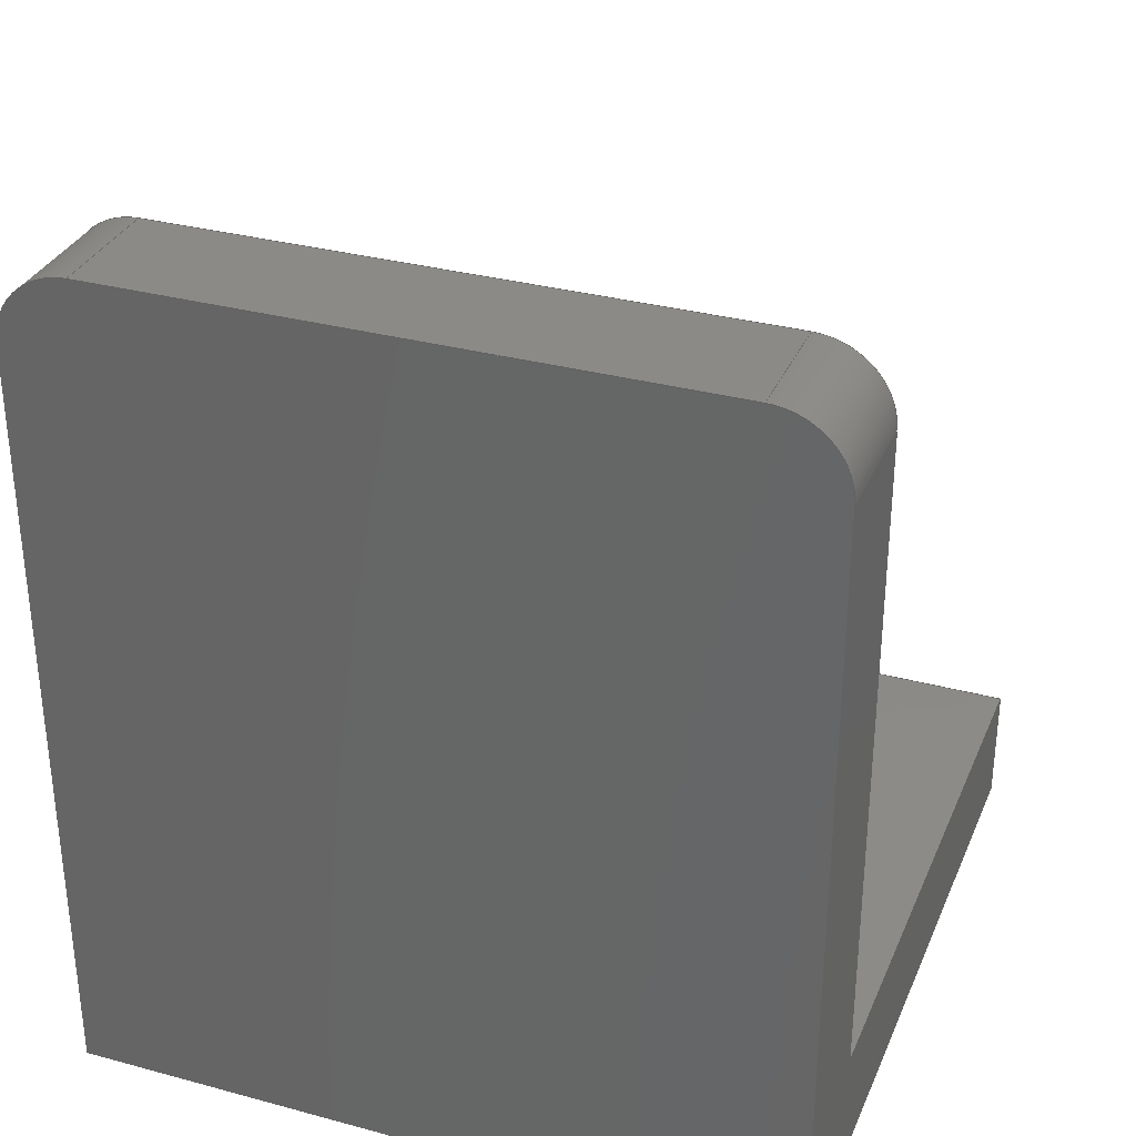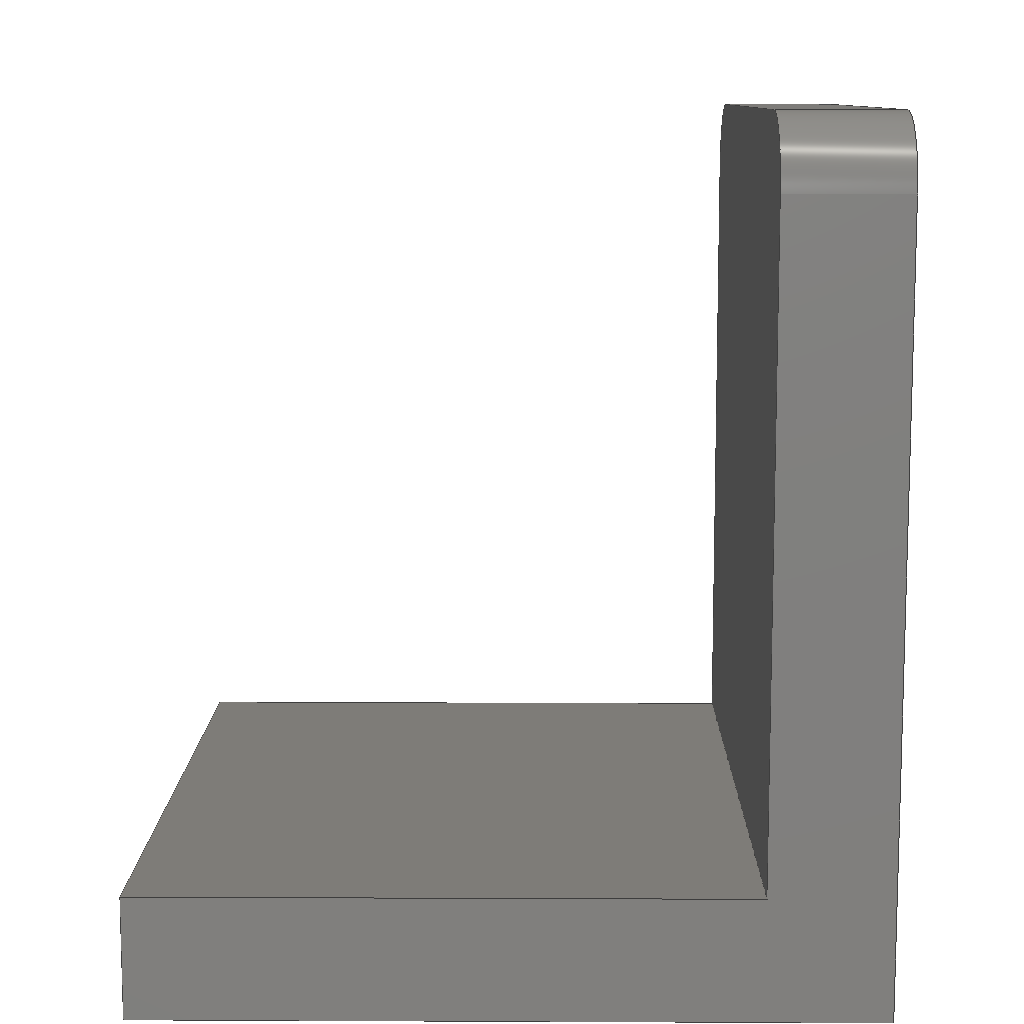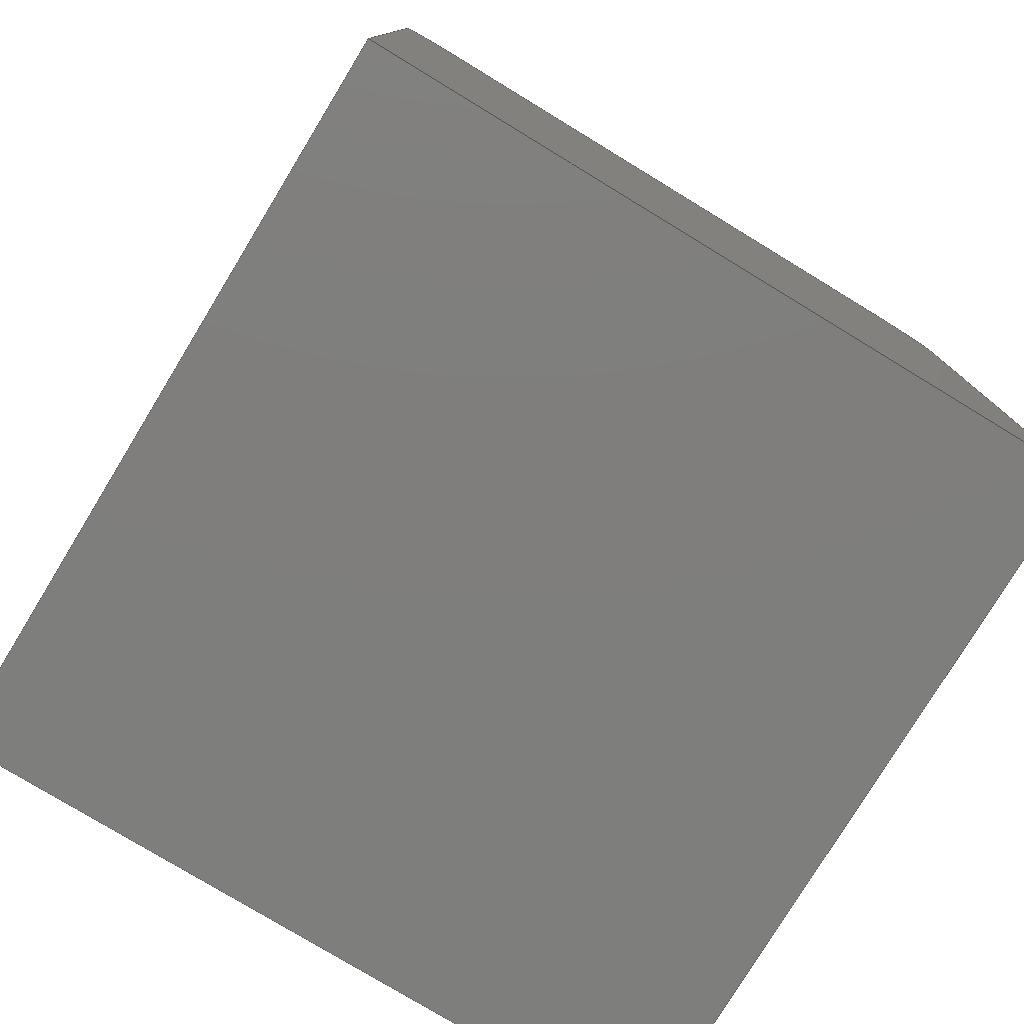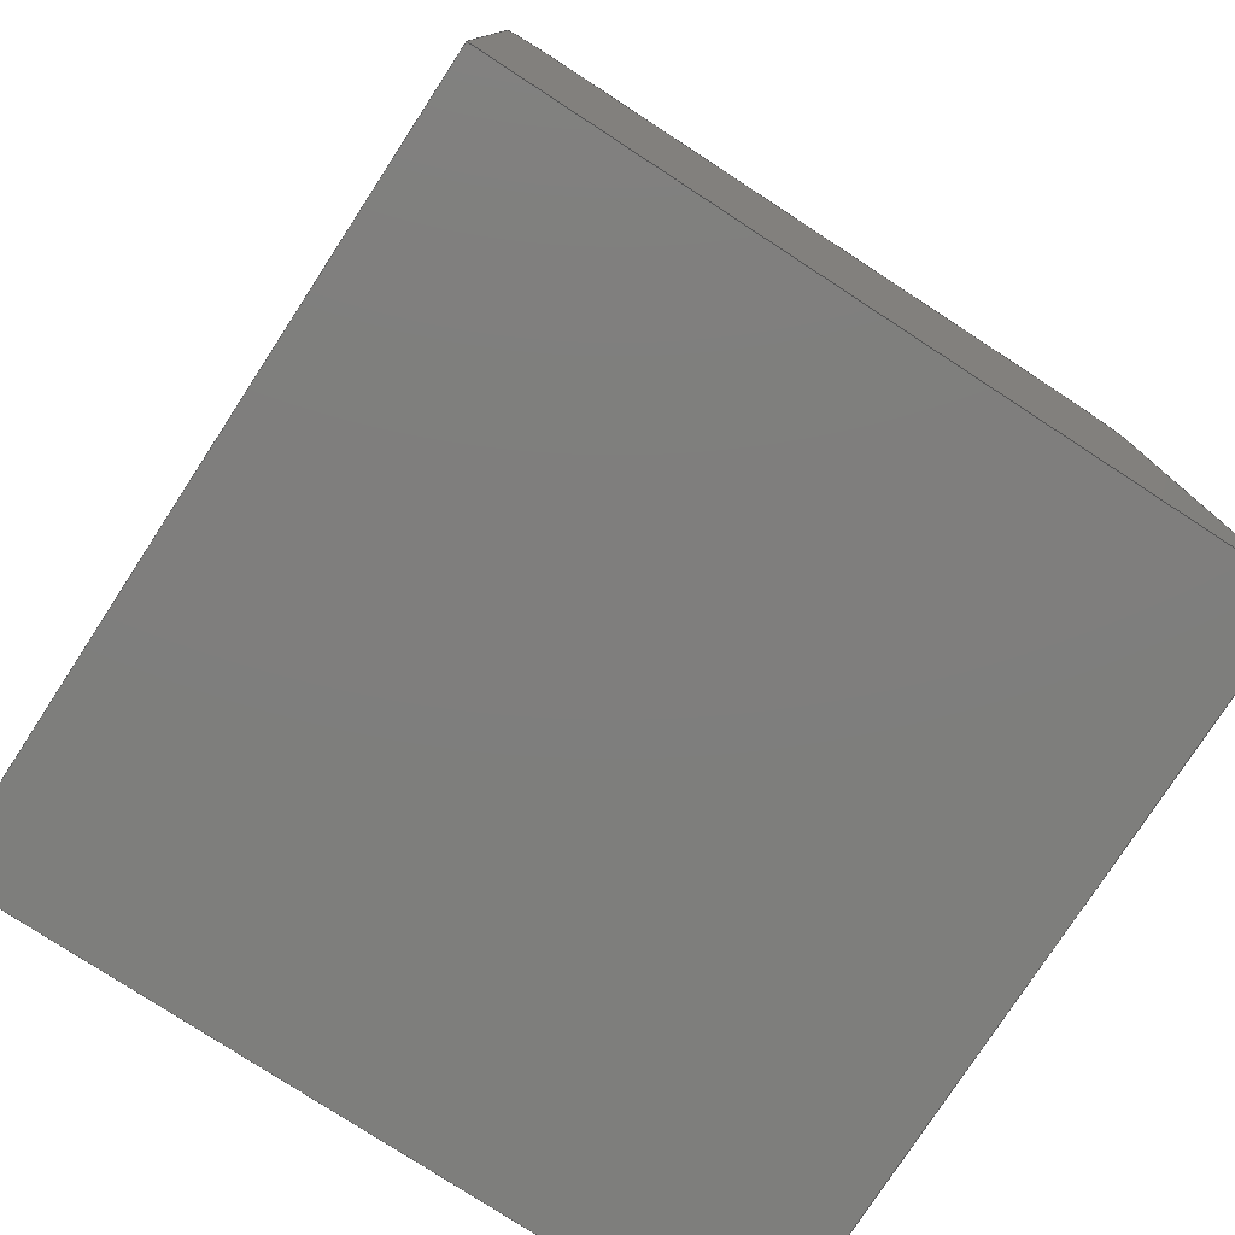
<metadata>
{"format":"step","ext":"step","renderer":"f3d","projection":"perspective","resolution":1024,"background":"white","views":[{"elev":32.4,"azim":-69.4,"up":"+Y"},{"elev":10.0,"azim":-179.4,"up":"+Y"},{"elev":-78.1,"azim":-121.3,"up":"+Y"},{"elev":-78.1,"azim":-123.1,"up":"+Y"}]}
</metadata>
<code>
ISO-10303-21;
DATA;
#1=MECHANICAL_DESIGN_GEOMETRIC_PRESENTATION_REPRESENTATION('',(#4),#310);
#2=SHAPE_REPRESENTATION_RELATIONSHIP('SRR','None',#317,#3);
#3=ADVANCED_BREP_SHAPE_REPRESENTATION('',(#5),#309);
#4=STYLED_ITEM('',(#326),#5);
#5=MANIFOLD_SOLID_BREP('Body1',#178);
#6=PLANE('',#198);
#7=PLANE('',#199);
#8=PLANE('',#200);
#9=PLANE('',#201);
#10=PLANE('',#202);
#11=PLANE('',#203);
#12=PLANE('',#204);
#13=PLANE('',#205);
#14=FACE_OUTER_BOUND('',#24,.T.);
#15=FACE_OUTER_BOUND('',#25,.T.);
#16=FACE_OUTER_BOUND('',#26,.T.);
#17=FACE_OUTER_BOUND('',#27,.T.);
#18=FACE_OUTER_BOUND('',#28,.T.);
#19=FACE_OUTER_BOUND('',#29,.T.);
#20=FACE_OUTER_BOUND('',#30,.T.);
#21=FACE_OUTER_BOUND('',#31,.T.);
#22=FACE_OUTER_BOUND('',#32,.T.);
#23=FACE_OUTER_BOUND('',#33,.T.);
#24=EDGE_LOOP('',(#118,#119,#120,#121));
#25=EDGE_LOOP('',(#122,#123,#124,#125));
#26=EDGE_LOOP('',(#126,#127,#128,#129));
#27=EDGE_LOOP('',(#130,#131,#132,#133,#134,#135));
#28=EDGE_LOOP('',(#136,#137,#138,#139,#140,#141));
#29=EDGE_LOOP('',(#142,#143,#144,#145));
#30=EDGE_LOOP('',(#146,#147,#148,#149,#150,#151));
#31=EDGE_LOOP('',(#152,#153,#154,#155));
#32=EDGE_LOOP('',(#156,#157,#158,#159,#160,#161));
#33=EDGE_LOOP('',(#162,#163,#164,#165));
#34=LINE('',#262,#54);
#35=LINE('',#265,#55);
#36=LINE('',#271,#56);
#37=LINE('',#274,#57);
#38=LINE('',#276,#58);
#39=LINE('',#277,#59);
#40=LINE('',#280,#60);
#41=LINE('',#282,#61);
#42=LINE('',#284,#62);
#43=LINE('',#286,#63);
#44=LINE('',#287,#64);
#45=LINE('',#290,#65);
#46=LINE('',#291,#66);
#47=LINE('',#294,#67);
#48=LINE('',#295,#68);
#49=LINE('',#298,#69);
#50=LINE('',#299,#70);
#51=LINE('',#302,#71);
#52=LINE('',#303,#72);
#53=LINE('',#305,#73);
#54=VECTOR('',#212,1);
#55=VECTOR('',#215,1);
#56=VECTOR('',#220,1);
#57=VECTOR('',#223,1);
#58=VECTOR('',#226,1);
#59=VECTOR('',#227,1);
#60=VECTOR('',#230,1);
#61=VECTOR('',#231,1);
#62=VECTOR('',#232,1);
#63=VECTOR('',#233,1);
#64=VECTOR('',#234,1);
#65=VECTOR('',#237,1);
#66=VECTOR('',#238,1);
#67=VECTOR('',#241,1);
#68=VECTOR('',#242,1);
#69=VECTOR('',#245,1);
#70=VECTOR('',#246,1);
#71=VECTOR('',#249,1);
#72=VECTOR('',#250,1);
#73=VECTOR('',#253,1);
#74=CIRCLE('',#193,3);
#75=CIRCLE('',#194,3);
#76=CIRCLE('',#196,3);
#77=CIRCLE('',#197,3);
#78=VERTEX_POINT('',#258);
#79=VERTEX_POINT('',#259);
#80=VERTEX_POINT('',#261);
#81=VERTEX_POINT('',#263);
#82=VERTEX_POINT('',#267);
#83=VERTEX_POINT('',#268);
#84=VERTEX_POINT('',#270);
#85=VERTEX_POINT('',#272);
#86=VERTEX_POINT('',#279);
#87=VERTEX_POINT('',#281);
#88=VERTEX_POINT('',#283);
#89=VERTEX_POINT('',#285);
#90=VERTEX_POINT('',#289);
#91=VERTEX_POINT('',#293);
#92=VERTEX_POINT('',#297);
#93=VERTEX_POINT('',#301);
#94=EDGE_CURVE('',#78,#79,#74,.T.);
#95=EDGE_CURVE('',#80,#78,#34,.T.);
#96=EDGE_CURVE('',#81,#80,#75,.T.);
#97=EDGE_CURVE('',#81,#79,#35,.T.);
#98=EDGE_CURVE('',#82,#83,#76,.T.);
#99=EDGE_CURVE('',#84,#82,#36,.T.);
#100=EDGE_CURVE('',#85,#84,#77,.T.);
#101=EDGE_CURVE('',#85,#83,#37,.T.);
#102=EDGE_CURVE('',#78,#83,#38,.T.);
#103=EDGE_CURVE('',#85,#80,#39,.T.);
#104=EDGE_CURVE('',#86,#82,#40,.T.);
#105=EDGE_CURVE('',#87,#86,#41,.T.);
#106=EDGE_CURVE('',#88,#87,#42,.T.);
#107=EDGE_CURVE('',#89,#88,#43,.T.);
#108=EDGE_CURVE('',#89,#84,#44,.T.);
#109=EDGE_CURVE('',#90,#79,#45,.T.);
#110=EDGE_CURVE('',#86,#90,#46,.T.);
#111=EDGE_CURVE('',#90,#91,#47,.T.);
#112=EDGE_CURVE('',#91,#87,#48,.T.);
#113=EDGE_CURVE('',#92,#89,#49,.T.);
#114=EDGE_CURVE('',#92,#81,#50,.T.);
#115=EDGE_CURVE('',#93,#88,#51,.T.);
#116=EDGE_CURVE('',#93,#91,#52,.T.);
#117=EDGE_CURVE('',#92,#93,#53,.T.);
#118=ORIENTED_EDGE('',*,*,#94,.F.);
#119=ORIENTED_EDGE('',*,*,#95,.F.);
#120=ORIENTED_EDGE('',*,*,#96,.F.);
#121=ORIENTED_EDGE('',*,*,#97,.T.);
#122=ORIENTED_EDGE('',*,*,#98,.F.);
#123=ORIENTED_EDGE('',*,*,#99,.F.);
#124=ORIENTED_EDGE('',*,*,#100,.F.);
#125=ORIENTED_EDGE('',*,*,#101,.T.);
#126=ORIENTED_EDGE('',*,*,#95,.T.);
#127=ORIENTED_EDGE('',*,*,#102,.T.);
#128=ORIENTED_EDGE('',*,*,#101,.F.);
#129=ORIENTED_EDGE('',*,*,#103,.T.);
#130=ORIENTED_EDGE('',*,*,#99,.T.);
#131=ORIENTED_EDGE('',*,*,#104,.F.);
#132=ORIENTED_EDGE('',*,*,#105,.F.);
#133=ORIENTED_EDGE('',*,*,#106,.F.);
#134=ORIENTED_EDGE('',*,*,#107,.F.);
#135=ORIENTED_EDGE('',*,*,#108,.T.);
#136=ORIENTED_EDGE('',*,*,#94,.T.);
#137=ORIENTED_EDGE('',*,*,#109,.F.);
#138=ORIENTED_EDGE('',*,*,#110,.F.);
#139=ORIENTED_EDGE('',*,*,#104,.T.);
#140=ORIENTED_EDGE('',*,*,#98,.T.);
#141=ORIENTED_EDGE('',*,*,#102,.F.);
#142=ORIENTED_EDGE('',*,*,#110,.T.);
#143=ORIENTED_EDGE('',*,*,#111,.T.);
#144=ORIENTED_EDGE('',*,*,#112,.T.);
#145=ORIENTED_EDGE('',*,*,#105,.T.);
#146=ORIENTED_EDGE('',*,*,#96,.T.);
#147=ORIENTED_EDGE('',*,*,#103,.F.);
#148=ORIENTED_EDGE('',*,*,#100,.T.);
#149=ORIENTED_EDGE('',*,*,#108,.F.);
#150=ORIENTED_EDGE('',*,*,#113,.F.);
#151=ORIENTED_EDGE('',*,*,#114,.T.);
#152=ORIENTED_EDGE('',*,*,#115,.T.);
#153=ORIENTED_EDGE('',*,*,#106,.T.);
#154=ORIENTED_EDGE('',*,*,#112,.F.);
#155=ORIENTED_EDGE('',*,*,#116,.F.);
#156=ORIENTED_EDGE('',*,*,#97,.F.);
#157=ORIENTED_EDGE('',*,*,#114,.F.);
#158=ORIENTED_EDGE('',*,*,#117,.T.);
#159=ORIENTED_EDGE('',*,*,#116,.T.);
#160=ORIENTED_EDGE('',*,*,#111,.F.);
#161=ORIENTED_EDGE('',*,*,#109,.T.);
#162=ORIENTED_EDGE('',*,*,#117,.F.);
#163=ORIENTED_EDGE('',*,*,#113,.T.);
#164=ORIENTED_EDGE('',*,*,#107,.T.);
#165=ORIENTED_EDGE('',*,*,#115,.F.);
#166=CYLINDRICAL_SURFACE('',#192,3);
#167=CYLINDRICAL_SURFACE('',#195,3);
#168=ADVANCED_FACE('',(#14),#166,.T.);
#169=ADVANCED_FACE('',(#15),#167,.T.);
#170=ADVANCED_FACE('',(#16),#6,.T.);
#171=ADVANCED_FACE('',(#17),#7,.T.);
#172=ADVANCED_FACE('',(#18),#8,.T.);
#173=ADVANCED_FACE('',(#19),#9,.T.);
#174=ADVANCED_FACE('',(#20),#10,.T.);
#175=ADVANCED_FACE('',(#21),#11,.T.);
#176=ADVANCED_FACE('',(#22),#12,.T.);
#177=ADVANCED_FACE('',(#23),#13,.F.);
#178=CLOSED_SHELL('',(#168,#169,#170,#171,#172,#173,#174,#175,#176,#177));
#179=DERIVED_UNIT_ELEMENT(#181,1);
#180=DERIVED_UNIT_ELEMENT(#312,3);
#181=(
MASS_UNIT()
NAMED_UNIT(*)
SI_UNIT(.KILO.,.GRAM.)
);
#182=DERIVED_UNIT((#179,#180));
#183=MEASURE_REPRESENTATION_ITEM('density measure',
POSITIVE_RATIO_MEASURE(7850),#182);
#184=PROPERTY_DEFINITION_REPRESENTATION(#189,#186);
#185=PROPERTY_DEFINITION_REPRESENTATION(#190,#187);
#186=REPRESENTATION('material name',(#188),#309);
#187=REPRESENTATION('density',(#183),#309);
#188=DESCRIPTIVE_REPRESENTATION_ITEM('Steel','Steel');
#189=PROPERTY_DEFINITION('material property','material name',#319);
#190=PROPERTY_DEFINITION('material property','density of part',#319);
#191=AXIS2_PLACEMENT_3D('placement',#256,#206,#207);
#192=AXIS2_PLACEMENT_3D('',#257,#208,#209);
#193=AXIS2_PLACEMENT_3D('',#260,#210,#211);
#194=AXIS2_PLACEMENT_3D('',#264,#213,#214);
#195=AXIS2_PLACEMENT_3D('',#266,#216,#217);
#196=AXIS2_PLACEMENT_3D('',#269,#218,#219);
#197=AXIS2_PLACEMENT_3D('',#273,#221,#222);
#198=AXIS2_PLACEMENT_3D('',#275,#224,#225);
#199=AXIS2_PLACEMENT_3D('',#278,#228,#229);
#200=AXIS2_PLACEMENT_3D('',#288,#235,#236);
#201=AXIS2_PLACEMENT_3D('',#292,#239,#240);
#202=AXIS2_PLACEMENT_3D('',#296,#243,#244);
#203=AXIS2_PLACEMENT_3D('',#300,#247,#248);
#204=AXIS2_PLACEMENT_3D('',#304,#251,#252);
#205=AXIS2_PLACEMENT_3D('',#306,#254,#255);
#206=DIRECTION('axis',(0,0,1));
#207=DIRECTION('refdir',(1,0,0));
#208=DIRECTION('center_axis',(-1,0,0));
#209=DIRECTION('ref_axis',(0,0,-1));
#210=DIRECTION('center_axis',(1,0,0));
#211=DIRECTION('ref_axis',(0,0,-1));
#212=DIRECTION('',(1,0,0));
#213=DIRECTION('center_axis',(-1,0,0));
#214=DIRECTION('ref_axis',(0,0,-1));
#215=DIRECTION('',(1,0,0));
#216=DIRECTION('center_axis',(-1,0,0));
#217=DIRECTION('ref_axis',(0,0,-1));
#218=DIRECTION('center_axis',(1,0,0));
#219=DIRECTION('ref_axis',(0,0,-1));
#220=DIRECTION('',(1,0,0));
#221=DIRECTION('center_axis',(-1,0,0));
#222=DIRECTION('ref_axis',(0,0,-1));
#223=DIRECTION('',(1,0,0));
#224=DIRECTION('center_axis',(0,1,0));
#225=DIRECTION('ref_axis',(0,0,1));
#226=DIRECTION('',(0,0,-1));
#227=DIRECTION('',(0,0,1));
#228=DIRECTION('center_axis',(0,0,-1));
#229=DIRECTION('ref_axis',(-1,0,0));
#230=DIRECTION('',(0,1,0));
#231=DIRECTION('',(-1,0,0));
#232=DIRECTION('',(0,1,0));
#233=DIRECTION('',(1,0,0));
#234=DIRECTION('',(0,1,0));
#235=DIRECTION('center_axis',(1,0,0));
#236=DIRECTION('ref_axis',(0,0,-1));
#237=DIRECTION('',(0,1,0));
#238=DIRECTION('',(0,0,1));
#239=DIRECTION('center_axis',(0,1,0));
#240=DIRECTION('ref_axis',(0,0,1));
#241=DIRECTION('',(1,0,0));
#242=DIRECTION('',(0,0,-1));
#243=DIRECTION('center_axis',(-1,0,0));
#244=DIRECTION('ref_axis',(0,0,1));
#245=DIRECTION('',(0,0,-1));
#246=DIRECTION('',(0,1,0));
#247=DIRECTION('center_axis',(1,0,0));
#248=DIRECTION('ref_axis',(0,0,-1));
#249=DIRECTION('',(0,0,-1));
#250=DIRECTION('',(0,1,0));
#251=DIRECTION('center_axis',(0,0,1));
#252=DIRECTION('ref_axis',(1,0,0));
#253=DIRECTION('',(1,0,0));
#254=DIRECTION('center_axis',(0,1,0));
#255=DIRECTION('ref_axis',(1,0,0));
#256=CARTESIAN_POINT('',(0,0,0));
#257=CARTESIAN_POINT('Origin',(5,32,27));
#258=CARTESIAN_POINT('',(5,35,27));
#259=CARTESIAN_POINT('',(5,32,30));
#260=CARTESIAN_POINT('Origin',(5,32,27));
#261=CARTESIAN_POINT('',(0,35,27));
#262=CARTESIAN_POINT('',(5,35,27));
#263=CARTESIAN_POINT('',(0,32,30));
#264=CARTESIAN_POINT('Origin',(0,32,27));
#265=CARTESIAN_POINT('',(5,32,30));
#266=CARTESIAN_POINT('Origin',(5,32,3));
#267=CARTESIAN_POINT('',(5,32,-4.441e-16));
#268=CARTESIAN_POINT('',(5,35,3));
#269=CARTESIAN_POINT('Origin',(5,32,3));
#270=CARTESIAN_POINT('',(0,32,-4.441e-16));
#271=CARTESIAN_POINT('',(5,32,0));
#272=CARTESIAN_POINT('',(0,35,3));
#273=CARTESIAN_POINT('Origin',(0,32,3));
#274=CARTESIAN_POINT('',(5,35,3));
#275=CARTESIAN_POINT('Origin',(2.5,35,15));
#276=CARTESIAN_POINT('',(5,35,0));
#277=CARTESIAN_POINT('',(0,35,30));
#278=CARTESIAN_POINT('Origin',(30,0,0));
#279=CARTESIAN_POINT('',(5,5,0));
#280=CARTESIAN_POINT('',(5,5,0));
#281=CARTESIAN_POINT('',(30,5,0));
#282=CARTESIAN_POINT('',(0,5,0));
#283=CARTESIAN_POINT('',(30,0,0));
#284=CARTESIAN_POINT('',(30,0,0));
#285=CARTESIAN_POINT('',(0,0,0));
#286=CARTESIAN_POINT('',(0,0,0));
#287=CARTESIAN_POINT('',(0,0,0));
#288=CARTESIAN_POINT('Origin',(5,5,30));
#289=CARTESIAN_POINT('',(5,5,30));
#290=CARTESIAN_POINT('',(5,5,30));
#291=CARTESIAN_POINT('',(5,5,22.5));
#292=CARTESIAN_POINT('Origin',(15,5,15));
#293=CARTESIAN_POINT('',(30,5,30));
#294=CARTESIAN_POINT('',(0,5,30));
#295=CARTESIAN_POINT('',(30,5,30));
#296=CARTESIAN_POINT('Origin',(0,0,0));
#297=CARTESIAN_POINT('',(0,0,30));
#298=CARTESIAN_POINT('',(0,0,30));
#299=CARTESIAN_POINT('',(0,0,30));
#300=CARTESIAN_POINT('Origin',(30,0,30));
#301=CARTESIAN_POINT('',(30,0,30));
#302=CARTESIAN_POINT('',(30,0,30));
#303=CARTESIAN_POINT('',(30,0,30));
#304=CARTESIAN_POINT('Origin',(0,0,30));
#305=CARTESIAN_POINT('',(0,0,30));
#306=CARTESIAN_POINT('Origin',(15,0,15));
#307=UNCERTAINTY_MEASURE_WITH_UNIT(LENGTH_MEASURE(0.001),#311,
'DISTANCE_ACCURACY_VALUE',
'Maximum model space distance between geometric entities at asserted c
onnectivities');
#308=UNCERTAINTY_MEASURE_WITH_UNIT(LENGTH_MEASURE(0.001),#311,
'DISTANCE_ACCURACY_VALUE',
'Maximum model space distance between geometric entities at asserted c
onnectivities');
#309=(
GEOMETRIC_REPRESENTATION_CONTEXT(3)
GLOBAL_UNCERTAINTY_ASSIGNED_CONTEXT((#307))
GLOBAL_UNIT_ASSIGNED_CONTEXT((#311,#313,#314))
REPRESENTATION_CONTEXT('','3D')
);
#310=(
GEOMETRIC_REPRESENTATION_CONTEXT(3)
GLOBAL_UNCERTAINTY_ASSIGNED_CONTEXT((#308))
GLOBAL_UNIT_ASSIGNED_CONTEXT((#311,#313,#314))
REPRESENTATION_CONTEXT('','3D')
);
#311=(
LENGTH_UNIT()
NAMED_UNIT(*)
SI_UNIT(.CENTI.,.METRE.)
);
#312=(
LENGTH_UNIT()
NAMED_UNIT(*)
SI_UNIT($,.METRE.)
);
#313=(
NAMED_UNIT(*)
PLANE_ANGLE_UNIT()
SI_UNIT($,.RADIAN.)
);
#314=(
NAMED_UNIT(*)
SI_UNIT($,.STERADIAN.)
SOLID_ANGLE_UNIT()
);
#315=SHAPE_DEFINITION_REPRESENTATION(#316,#317);
#316=PRODUCT_DEFINITION_SHAPE('',$,#319);
#317=SHAPE_REPRESENTATION('',(#191),#309);
#318=PRODUCT_DEFINITION_CONTEXT('part definition',#323,'design');
#319=PRODUCT_DEFINITION('Untitled','Untitled',#320,#318);
#320=PRODUCT_DEFINITION_FORMATION('',$,#325);
#321=PRODUCT_RELATED_PRODUCT_CATEGORY('Untitled','Untitled',(#325));
#322=APPLICATION_PROTOCOL_DEFINITION('international standard',
'automotive_design',2009,#323);
#323=APPLICATION_CONTEXT(
'Core Data for Automotive Mechanical Design Process');
#324=PRODUCT_CONTEXT('part definition',#323,'mechanical');
#325=PRODUCT('Untitled','Untitled',$,(#324));
#326=PRESENTATION_STYLE_ASSIGNMENT((#327));
#327=SURFACE_STYLE_USAGE(.BOTH.,#328);
#328=SURFACE_SIDE_STYLE('',(#329));
#329=SURFACE_STYLE_FILL_AREA(#330);
#330=FILL_AREA_STYLE('Steel - Satin',(#331));
#331=FILL_AREA_STYLE_COLOUR('Steel - Satin',#332);
#332=COLOUR_RGB('Steel - Satin',0.6275,0.6275,0.6275);
ENDSEC;
END-ISO-10303-21;

</code>
